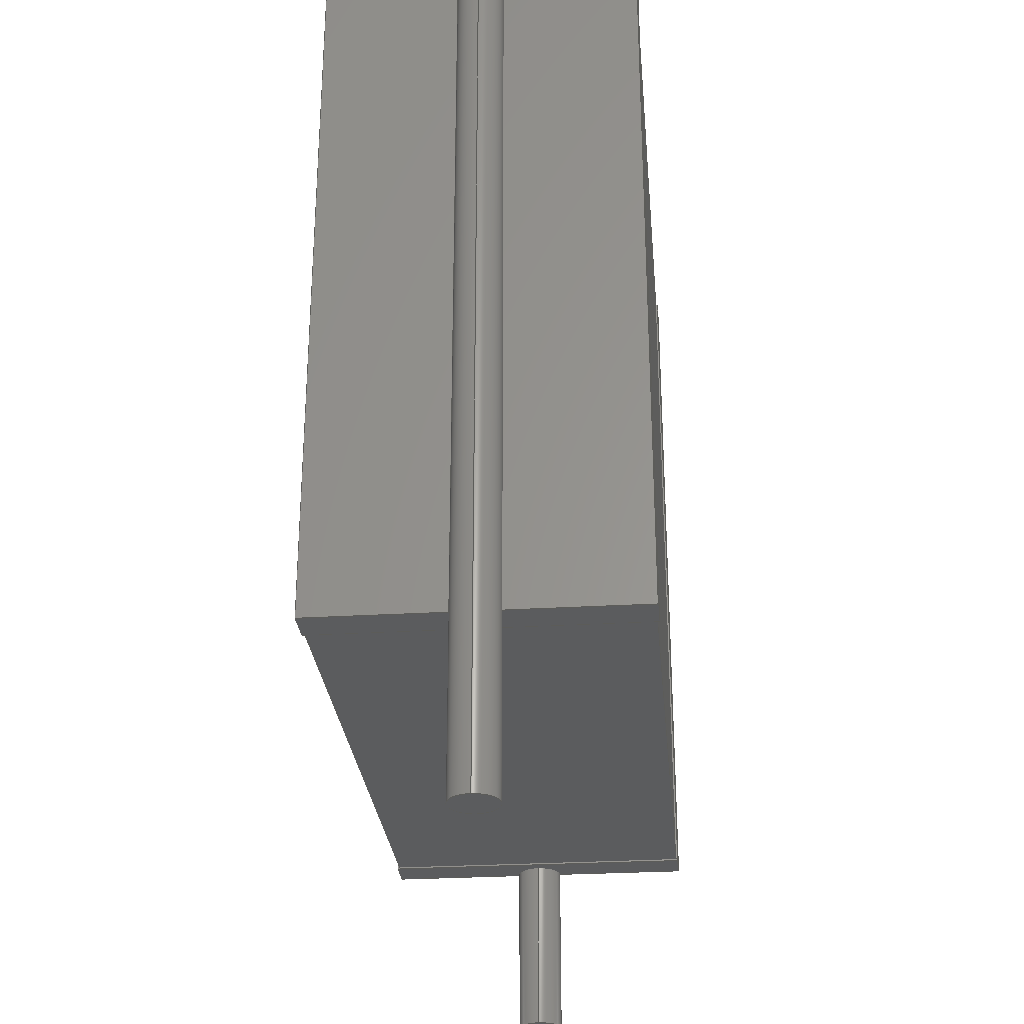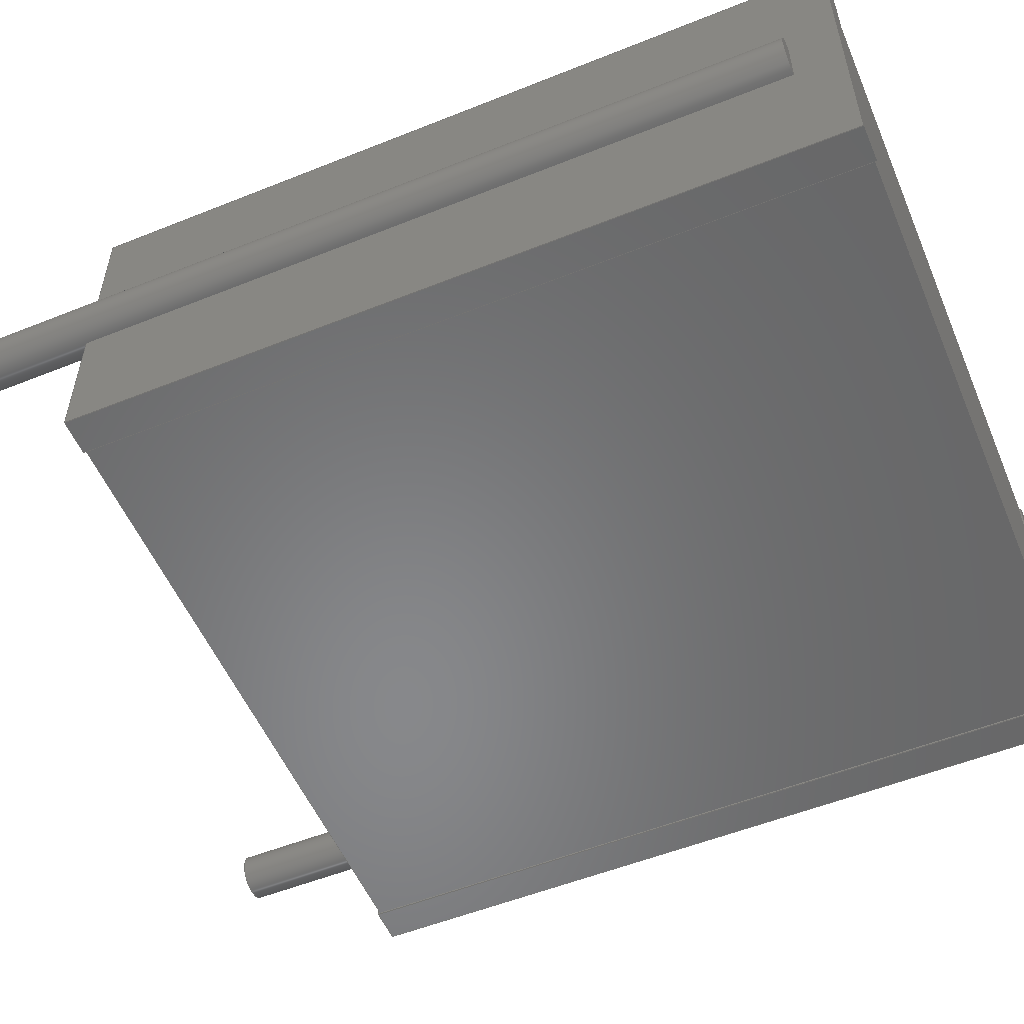
<metadata>
{"format":"step","ext":"step","renderer":"f3d","projection":"perspective","resolution":1024,"background":"white","views":[{"elev":-28.2,"azim":95.2,"up":"+Z"},{"elev":-54.5,"azim":-67.0,"up":"+Y"}]}
</metadata>
<code>
ISO-10303-21;
DATA;
#1=APPLICATION_PROTOCOL_DEFINITION('committee draft','automotive_design',1997,#2);
#2=APPLICATION_CONTEXT('core data for automotive mechanical design processes');
#3=SHAPE_DEFINITION_REPRESENTATION(#4,#10);
#4=PRODUCT_DEFINITION_SHAPE('','',#5);
#5=PRODUCT_DEFINITION('design','',#6,#9);
#6=PRODUCT_DEFINITION_FORMATION('','',#7);
#7=PRODUCT('C_Rect_L90mm_W34mm_P750mm_MKT','C_Rect_L90mm_W34mm_P750mm_MKT','',(#8));
#8=MECHANICAL_CONTEXT('',#2,'mechanical');
#9=PRODUCT_DEFINITION_CONTEXT('part definition',#2,'design');
#10=ADVANCED_BREP_SHAPE_REPRESENTATION('',(#11,#15),#417);
#11=AXIS2_PLACEMENT_3D('',#12,#13,#14);
#12=CARTESIAN_POINT('',(0,0,0));
#13=DIRECTION('',(0,0,1));
#14=DIRECTION('',(1,0,-0));
#15=MANIFOLD_SOLID_BREP('',#16);
#16=CLOSED_SHELL('',(#17,#33,#72,#102,#128,#135,#148,#184,#194,#201,#219,#233,#247,#257,#286,#305,#318,#344,#353,#374,#400,#411));
#17=ADVANCED_FACE('',(#18),#28,.F.);
#18=FACE_BOUND('',#19,.F.);
#19=EDGE_LOOP('',(#20));
#20=ORIENTED_EDGE('',*,*,#21,.T.);
#21=EDGE_CURVE('',#22,#22,#24,.T.);
#22=VERTEX_POINT('',#23);
#23=CARTESIAN_POINT('',(0.25,0,-1.9));
#24=CIRCLE('',#25,0.25);
#25=AXIS2_PLACEMENT_3D('',#26,#13,#27);
#26=CARTESIAN_POINT('',(0,0,-1.9));
#27=DIRECTION('',(1,0,0));
#28=PLANE('',#29);
#29=AXIS2_PLACEMENT_3D('',#30,#31,#32);
#30=CARTESIAN_POINT('',(-4.441e-16,2.184e-17,-1.9));
#31=DIRECTION('',(1.236e-29,-1.306e-31,1));
#32=DIRECTION('',(1,0,-1.236e-29));
#33=ADVANCED_FACE('',(#34),#71,.T.);
#34=FACE_BOUND('',#35,.T.);
#35=EDGE_LOOP('',(#36,#44,#20,#50,#51,#55,#61,#68));
#36=ORIENTED_EDGE('',*,*,#37,.F.);
#37=EDGE_CURVE('',#38,#40,#42,.T.);
#38=VERTEX_POINT('',#39);
#39=CARTESIAN_POINT('',(0.25,0,0));
#40=VERTEX_POINT('',#41);
#41=CARTESIAN_POINT('',(0,0.25,0));
#42=CIRCLE('',#43,0.25);
#43=AXIS2_PLACEMENT_3D('',#12,#13,#27);
#44=ORIENTED_EDGE('',*,*,#45,.T.);
#45=EDGE_CURVE('',#38,#22,#46,.T.);
#46=LINE('',#47,#48);
#47=CARTESIAN_POINT('',(0.25,0,7.5));
#48=VECTOR('',#49,1);
#49=DIRECTION('',(-0,-0,-1));
#50=ORIENTED_EDGE('',*,*,#45,.F.);
#51=ORIENTED_EDGE('',*,*,#52,.F.);
#52=EDGE_CURVE('',#53,#38,#42,.T.);
#53=VERTEX_POINT('',#54);
#54=CARTESIAN_POINT('',(0,-0.25,0));
#55=ORIENTED_EDGE('',*,*,#56,.T.);
#56=EDGE_CURVE('',#53,#57,#59,.T.);
#57=VERTEX_POINT('',#58);
#58=CARTESIAN_POINT('',(0,-0.25,7.5));
#59=LINE('',#58,#60);
#60=VECTOR('',#13,1);
#61=ORIENTED_EDGE('',*,*,#62,.F.);
#62=EDGE_CURVE('',#63,#57,#65,.T.);
#63=VERTEX_POINT('',#64);
#64=CARTESIAN_POINT('',(0,0.25,7.5));
#65=CIRCLE('',#66,0.25);
#66=AXIS2_PLACEMENT_3D('',#67,#13,#27);
#67=CARTESIAN_POINT('',(0,0,7.5));
#68=ORIENTED_EDGE('',*,*,#69,.F.);
#69=EDGE_CURVE('',#40,#63,#70,.T.);
#70=LINE('',#64,#60);
#71=CYLINDRICAL_SURFACE('',#66,0.25);
#72=ADVANCED_FACE('',(#73),#100,.F.);
#73=FACE_BOUND('',#74,.F.);
#74=EDGE_LOOP('',(#75,#82,#88,#93,#98,#36,#51));
#75=ORIENTED_EDGE('',*,*,#76,.F.);
#76=EDGE_CURVE('',#77,#53,#79,.T.);
#77=VERTEX_POINT('',#78);
#78=CARTESIAN_POINT('',(0,-1.7,0));
#79=LINE('',#78,#80);
#80=VECTOR('',#81,1);
#81=DIRECTION('',(0,1,0));
#82=ORIENTED_EDGE('',*,*,#83,.T.);
#83=EDGE_CURVE('',#77,#84,#86,.T.);
#84=VERTEX_POINT('',#85);
#85=CARTESIAN_POINT('',(0.375,-1.7,0));
#86=LINE('',#78,#87);
#87=VECTOR('',#27,1);
#88=ORIENTED_EDGE('',*,*,#89,.T.);
#89=EDGE_CURVE('',#84,#90,#92,.T.);
#90=VERTEX_POINT('',#91);
#91=CARTESIAN_POINT('',(0.375,1.7,0));
#92=LINE('',#85,#80);
#93=ORIENTED_EDGE('',*,*,#94,.F.);
#94=EDGE_CURVE('',#95,#90,#97,.T.);
#95=VERTEX_POINT('',#96);
#96=CARTESIAN_POINT('',(0,1.7,0));
#97=LINE('',#96,#87);
#98=ORIENTED_EDGE('',*,*,#99,.F.);
#99=EDGE_CURVE('',#40,#95,#79,.T.);
#100=PLANE('',#101);
#101=AXIS2_PLACEMENT_3D('',#78,#13,#27);
#102=ADVANCED_FACE('',(#103),#126,.F.);
#103=FACE_BOUND('',#104,.F.);
#104=EDGE_LOOP('',(#105,#112,#115,#55,#116,#68,#122,#123));
#105=ORIENTED_EDGE('',*,*,#106,.F.);
#106=EDGE_CURVE('',#107,#109,#111,.T.);
#107=VERTEX_POINT('',#108);
#108=CARTESIAN_POINT('',(0,-1.7,8));
#109=VERTEX_POINT('',#110);
#110=CARTESIAN_POINT('',(0,1.7,8));
#111=LINE('',#108,#80);
#112=ORIENTED_EDGE('',*,*,#113,.F.);
#113=EDGE_CURVE('',#77,#107,#114,.T.);
#114=LINE('',#78,#60);
#115=ORIENTED_EDGE('',*,*,#76,.T.);
#116=ORIENTED_EDGE('',*,*,#117,.T.);
#117=EDGE_CURVE('',#57,#63,#118,.T.);
#118=LINE('',#119,#120);
#119=CARTESIAN_POINT('',(0,-0.85,7.5));
#120=VECTOR('',#121,1);
#121=DIRECTION('',(0,1,1.306e-31));
#122=ORIENTED_EDGE('',*,*,#99,.T.);
#123=ORIENTED_EDGE('',*,*,#124,.T.);
#124=EDGE_CURVE('',#95,#109,#125,.T.);
#125=LINE('',#96,#60);
#126=PLANE('',#127);
#127=AXIS2_PLACEMENT_3D('',#78,#27,#13);
#128=ADVANCED_FACE('',(#129),#132,.T.);
#129=FACE_BOUND('',#130,.T.);
#130=EDGE_LOOP('',(#116,#131));
#131=ORIENTED_EDGE('',*,*,#62,.T.);
#132=PLANE('',#133);
#133=AXIS2_PLACEMENT_3D('',#134,#31,#32);
#134=CARTESIAN_POINT('',(-4.441e-16,2.184e-17,7.5));
#135=ADVANCED_FACE('',(#136),#146,.T.);
#136=FACE_BOUND('',#137,.T.);
#137=EDGE_LOOP('',(#93,#123,#138,#143));
#138=ORIENTED_EDGE('',*,*,#139,.T.);
#139=EDGE_CURVE('',#109,#140,#142,.T.);
#140=VERTEX_POINT('',#141);
#141=CARTESIAN_POINT('',(0.375,1.7,8));
#142=LINE('',#110,#87);
#143=ORIENTED_EDGE('',*,*,#144,.F.);
#144=EDGE_CURVE('',#90,#140,#145,.T.);
#145=LINE('',#91,#60);
#146=PLANE('',#147);
#147=AXIS2_PLACEMENT_3D('',#96,#81,#13);
#148=ADVANCED_FACE('',(#149,#160),#182,.T.);
#149=FACE_BOUND('',#150,.T.);
#150=EDGE_LOOP('',(#151,#88,#156,#157));
#151=ORIENTED_EDGE('',*,*,#152,.F.);
#152=EDGE_CURVE('',#84,#153,#155,.T.);
#153=VERTEX_POINT('',#154);
#154=CARTESIAN_POINT('',(0.375,-1.7,8));
#155=LINE('',#85,#60);
#156=ORIENTED_EDGE('',*,*,#144,.T.);
#157=ORIENTED_EDGE('',*,*,#158,.F.);
#158=EDGE_CURVE('',#153,#140,#159,.T.);
#159=LINE('',#154,#80);
#160=FACE_BOUND('',#161,.T.);
#161=EDGE_LOOP('',(#162,#169,#174,#179));
#162=ORIENTED_EDGE('',*,*,#163,.T.);
#163=EDGE_CURVE('',#164,#166,#168,.T.);
#164=VERTEX_POINT('',#165);
#165=CARTESIAN_POINT('',(0.375,-1.68,0.02));
#166=VERTEX_POINT('',#167);
#167=CARTESIAN_POINT('',(0.375,-1.68,7.98));
#168=LINE('',#165,#60);
#169=ORIENTED_EDGE('',*,*,#170,.T.);
#170=EDGE_CURVE('',#166,#171,#173,.T.);
#171=VERTEX_POINT('',#172);
#172=CARTESIAN_POINT('',(0.375,1.68,7.98));
#173=LINE('',#167,#80);
#174=ORIENTED_EDGE('',*,*,#175,.F.);
#175=EDGE_CURVE('',#176,#171,#178,.T.);
#176=VERTEX_POINT('',#177);
#177=CARTESIAN_POINT('',(0.375,1.68,0.02));
#178=LINE('',#177,#60);
#179=ORIENTED_EDGE('',*,*,#180,.F.);
#180=EDGE_CURVE('',#164,#176,#181,.T.);
#181=LINE('',#165,#80);
#182=PLANE('',#183);
#183=AXIS2_PLACEMENT_3D('',#85,#27,#13);
#184=ADVANCED_FACE('',(#185),#192,.F.);
#185=FACE_BOUND('',#186,.F.);
#186=EDGE_LOOP('',(#187,#188,#189,#151));
#187=ORIENTED_EDGE('',*,*,#83,.F.);
#188=ORIENTED_EDGE('',*,*,#113,.T.);
#189=ORIENTED_EDGE('',*,*,#190,.T.);
#190=EDGE_CURVE('',#107,#153,#191,.T.);
#191=LINE('',#108,#87);
#192=PLANE('',#193);
#193=AXIS2_PLACEMENT_3D('',#78,#81,#13);
#194=ADVANCED_FACE('',(#195),#199,.T.);
#195=FACE_BOUND('',#196,.T.);
#196=EDGE_LOOP('',(#105,#189,#197,#198));
#197=ORIENTED_EDGE('',*,*,#158,.T.);
#198=ORIENTED_EDGE('',*,*,#139,.F.);
#199=PLANE('',#200);
#200=AXIS2_PLACEMENT_3D('',#108,#13,#27);
#201=ADVANCED_FACE('',(#202),#217,.F.);
#202=FACE_BOUND('',#203,.F.);
#203=EDGE_LOOP('',(#204,#162,#209,#214));
#204=ORIENTED_EDGE('',*,*,#205,.F.);
#205=EDGE_CURVE('',#164,#206,#208,.T.);
#206=VERTEX_POINT('',#207);
#207=CARTESIAN_POINT('',(7.125,-1.68,0.02));
#208=LINE('',#165,#87);
#209=ORIENTED_EDGE('',*,*,#210,.T.);
#210=EDGE_CURVE('',#166,#211,#213,.T.);
#211=VERTEX_POINT('',#212);
#212=CARTESIAN_POINT('',(7.125,-1.68,7.98));
#213=LINE('',#167,#87);
#214=ORIENTED_EDGE('',*,*,#215,.F.);
#215=EDGE_CURVE('',#206,#211,#216,.T.);
#216=LINE('',#207,#60);
#217=PLANE('',#218);
#218=AXIS2_PLACEMENT_3D('',#165,#81,#13);
#219=ADVANCED_FACE('',(#220),#231,.F.);
#220=FACE_BOUND('',#221,.F.);
#221=EDGE_LOOP('',(#179,#222,#223,#228));
#222=ORIENTED_EDGE('',*,*,#205,.T.);
#223=ORIENTED_EDGE('',*,*,#224,.T.);
#224=EDGE_CURVE('',#206,#225,#227,.T.);
#225=VERTEX_POINT('',#226);
#226=CARTESIAN_POINT('',(7.125,1.68,0.02));
#227=LINE('',#207,#80);
#228=ORIENTED_EDGE('',*,*,#229,.F.);
#229=EDGE_CURVE('',#176,#225,#230,.T.);
#230=LINE('',#177,#87);
#231=PLANE('',#232);
#232=AXIS2_PLACEMENT_3D('',#165,#13,#27);
#233=ADVANCED_FACE('',(#234),#245,.T.);
#234=FACE_BOUND('',#235,.T.);
#235=EDGE_LOOP('',(#228,#236,#237,#242));
#236=ORIENTED_EDGE('',*,*,#175,.T.);
#237=ORIENTED_EDGE('',*,*,#238,.T.);
#238=EDGE_CURVE('',#171,#239,#241,.T.);
#239=VERTEX_POINT('',#240);
#240=CARTESIAN_POINT('',(7.125,1.68,7.98));
#241=LINE('',#172,#87);
#242=ORIENTED_EDGE('',*,*,#243,.F.);
#243=EDGE_CURVE('',#225,#239,#244,.T.);
#244=LINE('',#226,#60);
#245=PLANE('',#246);
#246=AXIS2_PLACEMENT_3D('',#177,#81,#13);
#247=ADVANCED_FACE('',(#248),#255,.T.);
#248=FACE_BOUND('',#249,.T.);
#249=EDGE_LOOP('',(#250,#209,#251,#254));
#250=ORIENTED_EDGE('',*,*,#170,.F.);
#251=ORIENTED_EDGE('',*,*,#252,.T.);
#252=EDGE_CURVE('',#211,#239,#253,.T.);
#253=LINE('',#212,#80);
#254=ORIENTED_EDGE('',*,*,#238,.F.);
#255=PLANE('',#256);
#256=AXIS2_PLACEMENT_3D('',#167,#13,#27);
#257=ADVANCED_FACE('',(#258,#280),#284,.F.);
#258=FACE_BOUND('',#259,.F.);
#259=EDGE_LOOP('',(#260,#267,#272,#277));
#260=ORIENTED_EDGE('',*,*,#261,.F.);
#261=EDGE_CURVE('',#262,#264,#266,.T.);
#262=VERTEX_POINT('',#263);
#263=CARTESIAN_POINT('',(7.125,-1.7,0));
#264=VERTEX_POINT('',#265);
#265=CARTESIAN_POINT('',(7.125,-1.7,8));
#266=LINE('',#263,#60);
#267=ORIENTED_EDGE('',*,*,#268,.T.);
#268=EDGE_CURVE('',#262,#269,#271,.T.);
#269=VERTEX_POINT('',#270);
#270=CARTESIAN_POINT('',(7.125,1.7,0));
#271=LINE('',#263,#80);
#272=ORIENTED_EDGE('',*,*,#273,.T.);
#273=EDGE_CURVE('',#269,#274,#276,.T.);
#274=VERTEX_POINT('',#275);
#275=CARTESIAN_POINT('',(7.125,1.7,8));
#276=LINE('',#270,#60);
#277=ORIENTED_EDGE('',*,*,#278,.F.);
#278=EDGE_CURVE('',#264,#274,#279,.T.);
#279=LINE('',#265,#80);
#280=FACE_BOUND('',#281,.F.);
#281=EDGE_LOOP('',(#282,#251,#242,#283));
#282=ORIENTED_EDGE('',*,*,#215,.T.);
#283=ORIENTED_EDGE('',*,*,#224,.F.);
#284=PLANE('',#285);
#285=AXIS2_PLACEMENT_3D('',#263,#27,#13);
#286=ADVANCED_FACE('',(#287),#303,.F.);
#287=FACE_BOUND('',#288,.F.);
#288=EDGE_LOOP('',(#289,#294,#295,#300));
#289=ORIENTED_EDGE('',*,*,#290,.F.);
#290=EDGE_CURVE('',#262,#291,#293,.T.);
#291=VERTEX_POINT('',#292);
#292=CARTESIAN_POINT('',(7.5,-1.7,0));
#293=LINE('',#263,#87);
#294=ORIENTED_EDGE('',*,*,#261,.T.);
#295=ORIENTED_EDGE('',*,*,#296,.T.);
#296=EDGE_CURVE('',#264,#297,#299,.T.);
#297=VERTEX_POINT('',#298);
#298=CARTESIAN_POINT('',(7.5,-1.7,8));
#299=LINE('',#265,#87);
#300=ORIENTED_EDGE('',*,*,#301,.F.);
#301=EDGE_CURVE('',#291,#297,#302,.T.);
#302=LINE('',#292,#60);
#303=PLANE('',#304);
#304=AXIS2_PLACEMENT_3D('',#263,#81,#13);
#305=ADVANCED_FACE('',(#306),#316,.T.);
#306=FACE_BOUND('',#307,.T.);
#307=EDGE_LOOP('',(#277,#295,#308,#313));
#308=ORIENTED_EDGE('',*,*,#309,.T.);
#309=EDGE_CURVE('',#297,#310,#312,.T.);
#310=VERTEX_POINT('',#311);
#311=CARTESIAN_POINT('',(7.5,1.7,8));
#312=LINE('',#298,#80);
#313=ORIENTED_EDGE('',*,*,#314,.F.);
#314=EDGE_CURVE('',#274,#310,#315,.T.);
#315=LINE('',#275,#87);
#316=PLANE('',#317);
#317=AXIS2_PLACEMENT_3D('',#265,#13,#27);
#318=ADVANCED_FACE('',(#319),#342,.F.);
#319=FACE_BOUND('',#320,.F.);
#320=EDGE_LOOP('',(#321,#326,#327,#328,#333,#340));
#321=ORIENTED_EDGE('',*,*,#322,.F.);
#322=EDGE_CURVE('',#269,#323,#325,.T.);
#323=VERTEX_POINT('',#324);
#324=CARTESIAN_POINT('',(7.5,1.7,0));
#325=LINE('',#270,#87);
#326=ORIENTED_EDGE('',*,*,#268,.F.);
#327=ORIENTED_EDGE('',*,*,#290,.T.);
#328=ORIENTED_EDGE('',*,*,#329,.T.);
#329=EDGE_CURVE('',#291,#330,#332,.T.);
#330=VERTEX_POINT('',#331);
#331=CARTESIAN_POINT('',(7.5,-0.25,0));
#332=LINE('',#292,#80);
#333=ORIENTED_EDGE('',*,*,#334,.F.);
#334=EDGE_CURVE('',#335,#330,#337,.T.);
#335=VERTEX_POINT('',#336);
#336=CARTESIAN_POINT('',(7.5,0.25,0));
#337=CIRCLE('',#338,0.25);
#338=AXIS2_PLACEMENT_3D('',#339,#13,#27);
#339=CARTESIAN_POINT('',(7.5,0,0));
#340=ORIENTED_EDGE('',*,*,#341,.T.);
#341=EDGE_CURVE('',#335,#323,#332,.T.);
#342=PLANE('',#343);
#343=AXIS2_PLACEMENT_3D('',#263,#13,#27);
#344=ADVANCED_FACE('',(#345),#351,.T.);
#345=FACE_BOUND('',#346,.T.);
#346=EDGE_LOOP('',(#321,#272,#347,#348));
#347=ORIENTED_EDGE('',*,*,#314,.T.);
#348=ORIENTED_EDGE('',*,*,#349,.F.);
#349=EDGE_CURVE('',#323,#310,#350,.T.);
#350=LINE('',#324,#60);
#351=PLANE('',#352);
#352=AXIS2_PLACEMENT_3D('',#270,#81,#13);
#353=ADVANCED_FACE('',(#354),#372,.T.);
#354=FACE_BOUND('',#355,.T.);
#355=EDGE_LOOP('',(#356,#300,#328,#357,#362,#368,#340,#371));
#356=ORIENTED_EDGE('',*,*,#309,.F.);
#357=ORIENTED_EDGE('',*,*,#358,.T.);
#358=EDGE_CURVE('',#330,#359,#361,.T.);
#359=VERTEX_POINT('',#360);
#360=CARTESIAN_POINT('',(7.5,-0.25,7.5));
#361=LINE('',#360,#60);
#362=ORIENTED_EDGE('',*,*,#363,.T.);
#363=EDGE_CURVE('',#359,#364,#366,.T.);
#364=VERTEX_POINT('',#365);
#365=CARTESIAN_POINT('',(7.5,0.25,7.5));
#366=LINE('',#367,#120);
#367=CARTESIAN_POINT('',(7.5,-0.85,7.5));
#368=ORIENTED_EDGE('',*,*,#369,.F.);
#369=EDGE_CURVE('',#335,#364,#370,.T.);
#370=LINE('',#365,#60);
#371=ORIENTED_EDGE('',*,*,#349,.T.);
#372=PLANE('',#373);
#373=AXIS2_PLACEMENT_3D('',#292,#27,#13);
#374=ADVANCED_FACE('',(#375),#399,.T.);
#375=FACE_BOUND('',#376,.T.);
#376=EDGE_LOOP('',(#377,#384,#389,#394,#395,#397,#333,#398));
#377=ORIENTED_EDGE('',*,*,#378,.F.);
#378=EDGE_CURVE('',#379,#364,#381,.T.);
#379=VERTEX_POINT('',#380);
#380=CARTESIAN_POINT('',(7.75,0,7.5));
#381=CIRCLE('',#382,0.25);
#382=AXIS2_PLACEMENT_3D('',#383,#13,#27);
#383=CARTESIAN_POINT('',(7.5,0,7.5));
#384=ORIENTED_EDGE('',*,*,#385,.T.);
#385=EDGE_CURVE('',#379,#386,#388,.T.);
#386=VERTEX_POINT('',#387);
#387=CARTESIAN_POINT('',(7.75,0,-1.9));
#388=LINE('',#380,#48);
#389=ORIENTED_EDGE('',*,*,#390,.T.);
#390=EDGE_CURVE('',#386,#386,#391,.T.);
#391=CIRCLE('',#392,0.25);
#392=AXIS2_PLACEMENT_3D('',#393,#13,#27);
#393=CARTESIAN_POINT('',(7.5,0,-1.9));
#394=ORIENTED_EDGE('',*,*,#385,.F.);
#395=ORIENTED_EDGE('',*,*,#396,.F.);
#396=EDGE_CURVE('',#359,#379,#381,.T.);
#397=ORIENTED_EDGE('',*,*,#358,.F.);
#398=ORIENTED_EDGE('',*,*,#369,.T.);
#399=CYLINDRICAL_SURFACE('',#382,0.25);
#400=ADVANCED_FACE('',(#401),#406,.T.);
#401=FACE_BOUND('',#402,.T.);
#402=EDGE_LOOP('',(#403,#404,#405));
#403=ORIENTED_EDGE('',*,*,#396,.T.);
#404=ORIENTED_EDGE('',*,*,#378,.T.);
#405=ORIENTED_EDGE('',*,*,#363,.F.);
#406=PLANE('',#407);
#407=AXIS2_PLACEMENT_3D('',#408,#409,#410);
#408=CARTESIAN_POINT('',(7.5,2.184e-17,7.5));
#409=DIRECTION('',(-1.315e-31,-1.306e-31,1));
#410=DIRECTION('',(1,0,1.315e-31));
#411=ADVANCED_FACE('',(#412),#414,.F.);
#412=FACE_BOUND('',#413,.F.);
#413=EDGE_LOOP('',(#389));
#414=PLANE('',#415);
#415=AXIS2_PLACEMENT_3D('',#416,#409,#410);
#416=CARTESIAN_POINT('',(7.5,2.184e-17,-1.9));
#417=( GEOMETRIC_REPRESENTATION_CONTEXT(3) GLOBAL_UNCERTAINTY_ASSIGNED_CONTEXT((#421)) GLOBAL_UNIT_ASSIGNED_CONTEXT((#418,#419,#420)) REPRESENTATION_CONTEXT('Context #1','3D Context with UNIT and UNCERTAINTY') );
#418=( LENGTH_UNIT() NAMED_UNIT(*) SI_UNIT(.MILLI.,.METRE.) );
#419=( NAMED_UNIT(*) PLANE_ANGLE_UNIT() SI_UNIT($,.RADIAN.) );
#420=( NAMED_UNIT(*) SI_UNIT($,.STERADIAN.) SOLID_ANGLE_UNIT() );
#421=UNCERTAINTY_MEASURE_WITH_UNIT(LENGTH_MEASURE(1e-07),#418,'distance_accuracy_value','confusion accuracy');
#422=PRODUCT_TYPE('part',$,(#7));
#423=MECHANICAL_DESIGN_GEOMETRIC_PRESENTATION_REPRESENTATION('',(#424,#432,#433,#434,#435,#436,#437,#438,#439,#440,#448,#449,#450,#451,#452,#453,#454,#455,#456,#457,#458,#459),#417);
#424=STYLED_ITEM('color',(#425),#17);
#425=PRESENTATION_STYLE_ASSIGNMENT((#426));
#426=SURFACE_STYLE_USAGE(.BOTH.,#427);
#427=SURFACE_SIDE_STYLE('',(#428));
#428=SURFACE_STYLE_FILL_AREA(#429);
#429=FILL_AREA_STYLE('',(#430));
#430=FILL_AREA_STYLE_COLOUR('',#431);
#431=COLOUR_RGB('',0.824,0.82,0.781);
#432=STYLED_ITEM('color',(#425),#33);
#433=STYLED_ITEM('color',(#425),#72);
#434=STYLED_ITEM('color',(#425),#102);
#435=STYLED_ITEM('color',(#425),#128);
#436=STYLED_ITEM('color',(#425),#135);
#437=STYLED_ITEM('color',(#425),#148);
#438=STYLED_ITEM('color',(#425),#184);
#439=STYLED_ITEM('color',(#425),#194);
#440=STYLED_ITEM('color',(#441),#201);
#441=PRESENTATION_STYLE_ASSIGNMENT((#442));
#442=SURFACE_STYLE_USAGE(.BOTH.,#443);
#443=SURFACE_SIDE_STYLE('',(#444));
#444=SURFACE_STYLE_FILL_AREA(#445);
#445=FILL_AREA_STYLE('',(#446));
#446=FILL_AREA_STYLE_COLOUR('',#447);
#447=COLOUR_RGB('',0.273,0.273,0.273);
#448=STYLED_ITEM('color',(#441),#219);
#449=STYLED_ITEM('color',(#441),#233);
#450=STYLED_ITEM('color',(#441),#247);
#451=STYLED_ITEM('color',(#425),#257);
#452=STYLED_ITEM('color',(#425),#286);
#453=STYLED_ITEM('color',(#425),#305);
#454=STYLED_ITEM('color',(#425),#318);
#455=STYLED_ITEM('color',(#425),#344);
#456=STYLED_ITEM('color',(#425),#353);
#457=STYLED_ITEM('color',(#425),#374);
#458=STYLED_ITEM('color',(#425),#400);
#459=STYLED_ITEM('color',(#425),#411);
ENDSEC;
END-ISO-10303-21;


</code>
